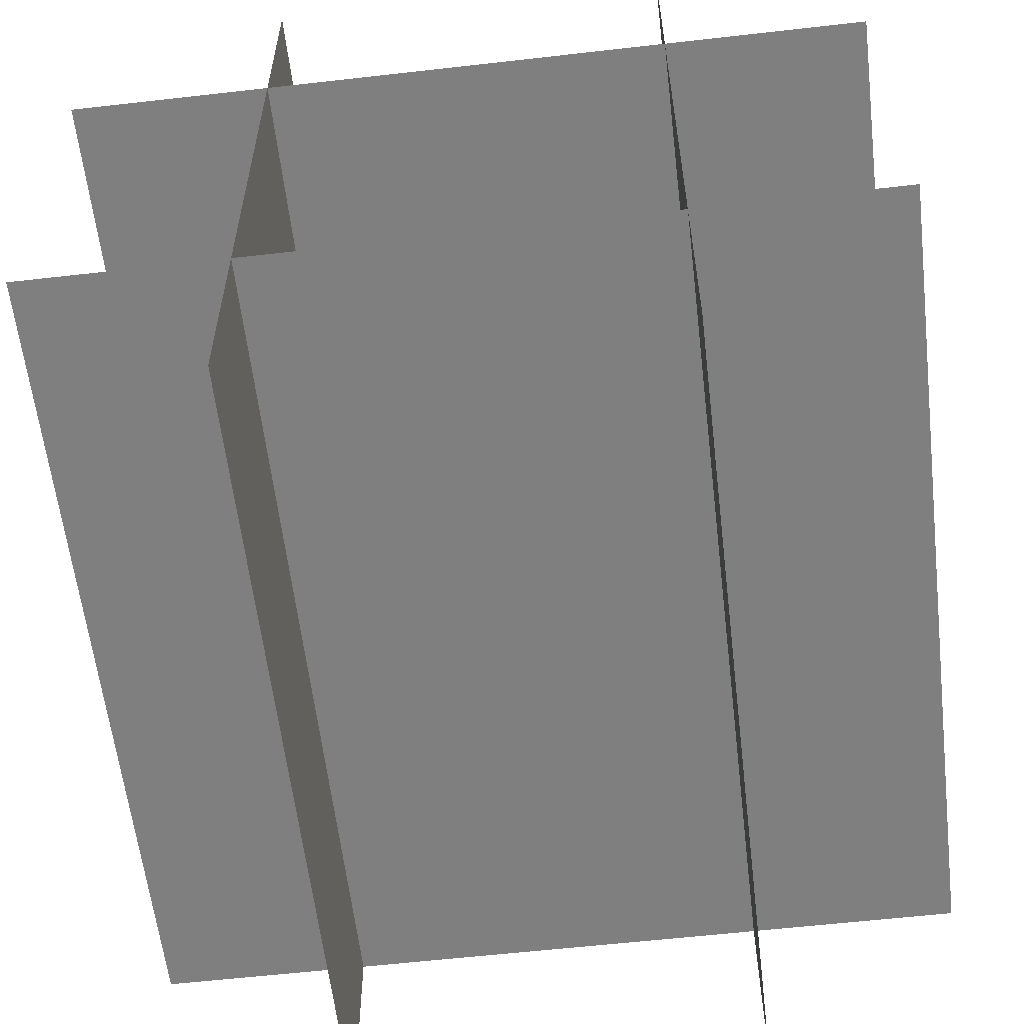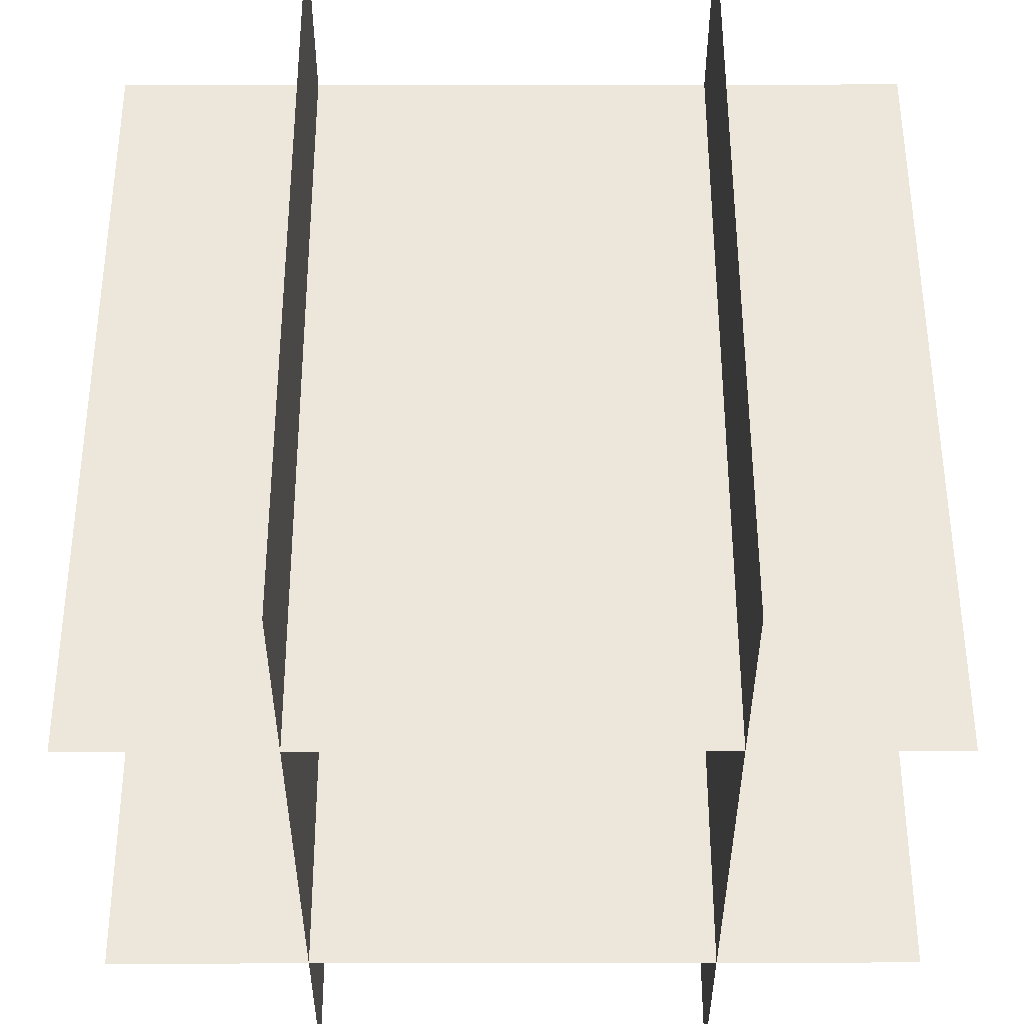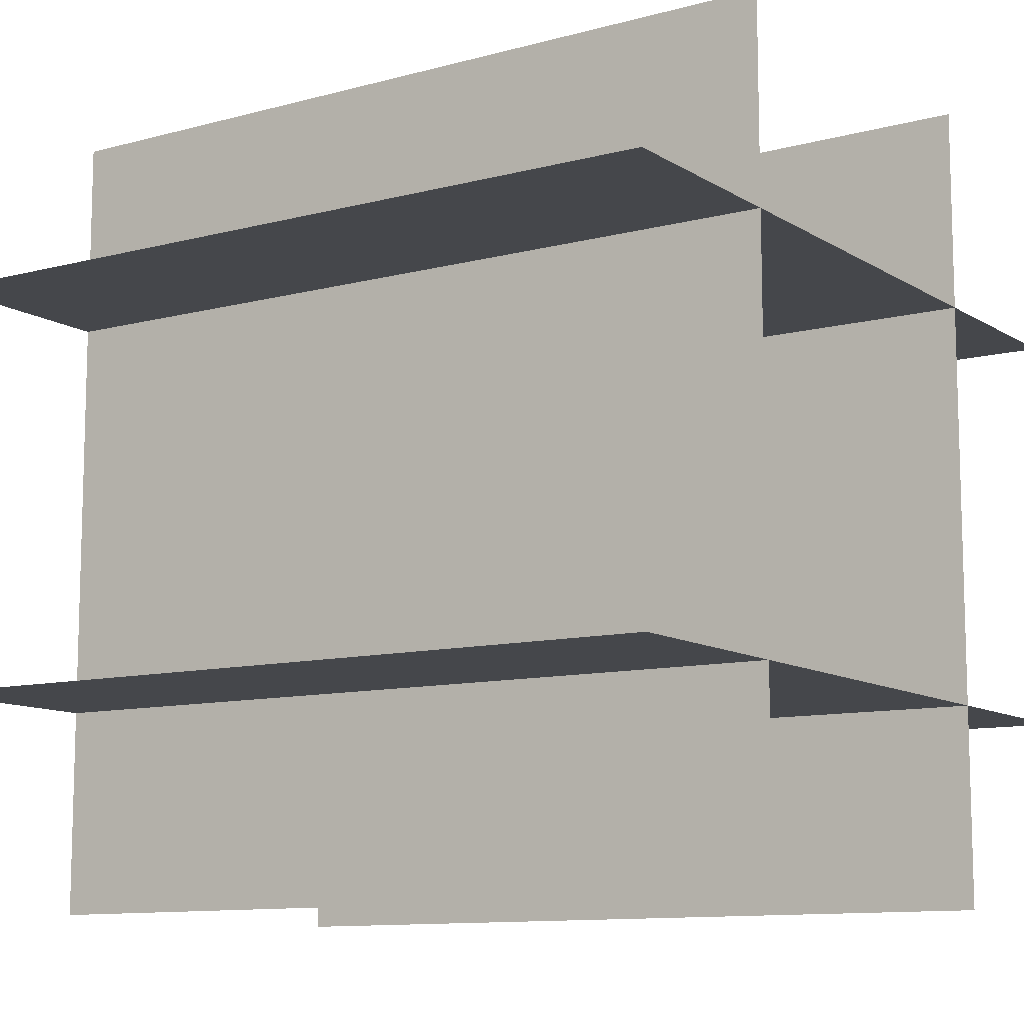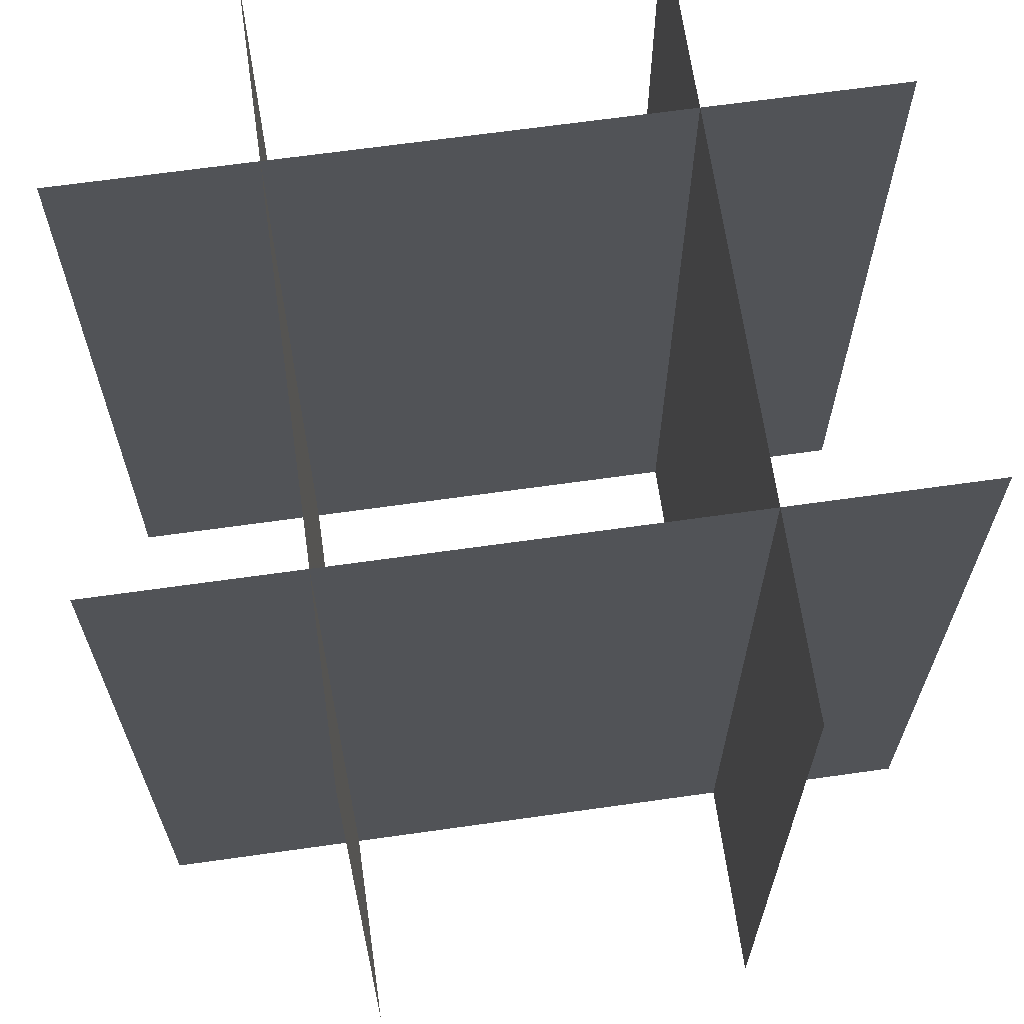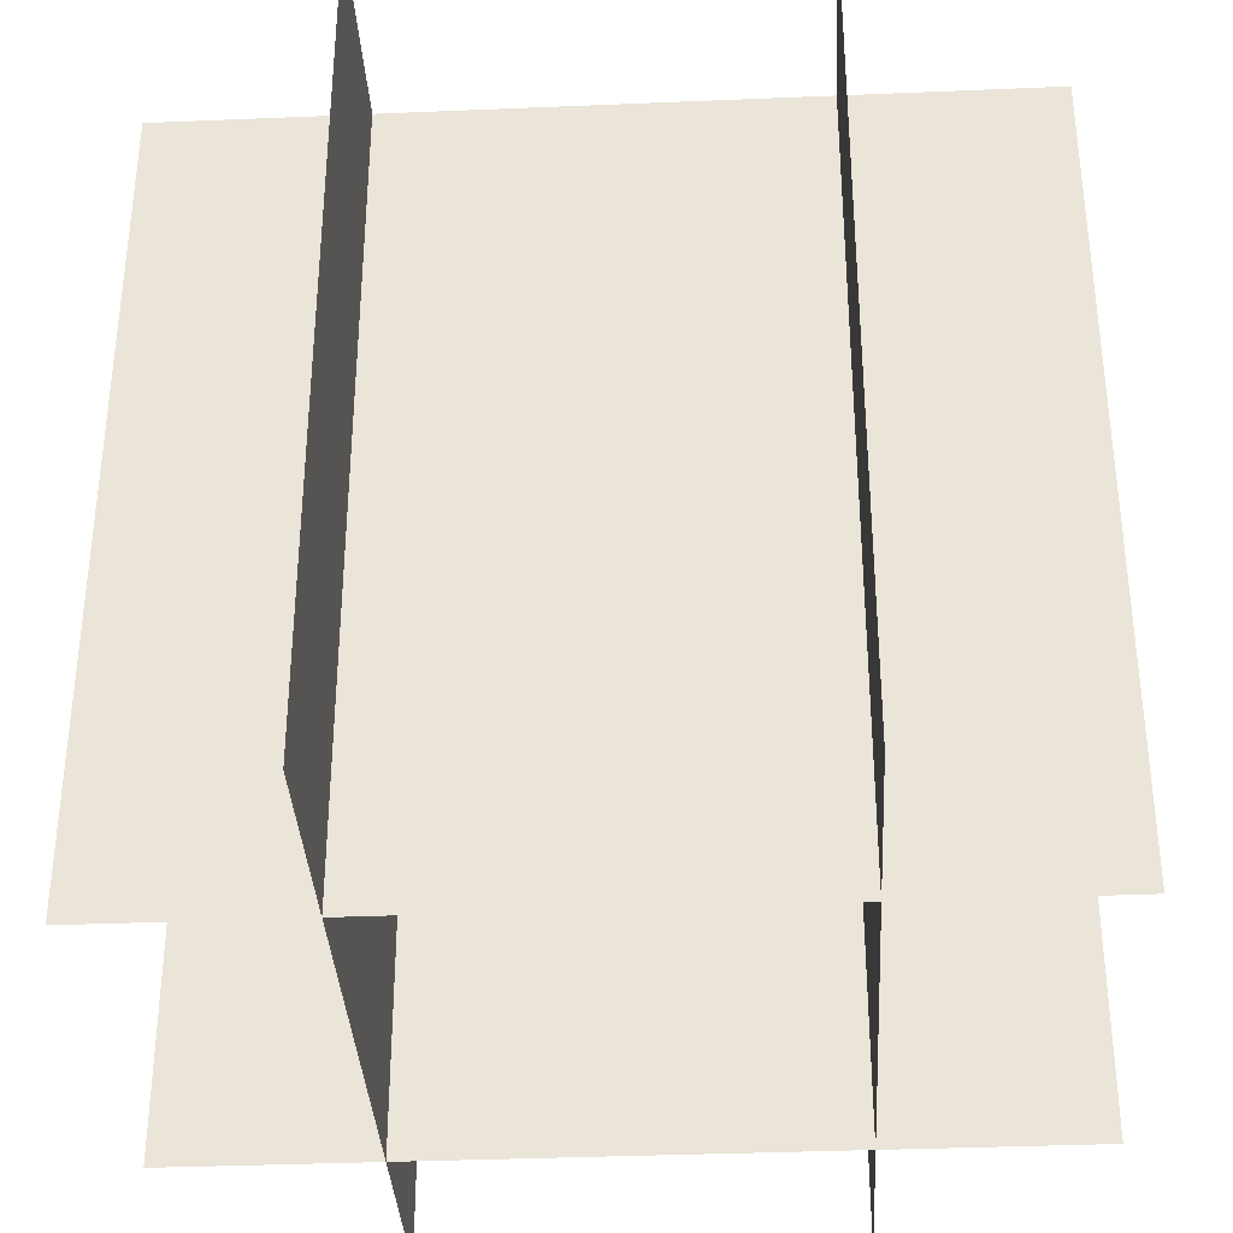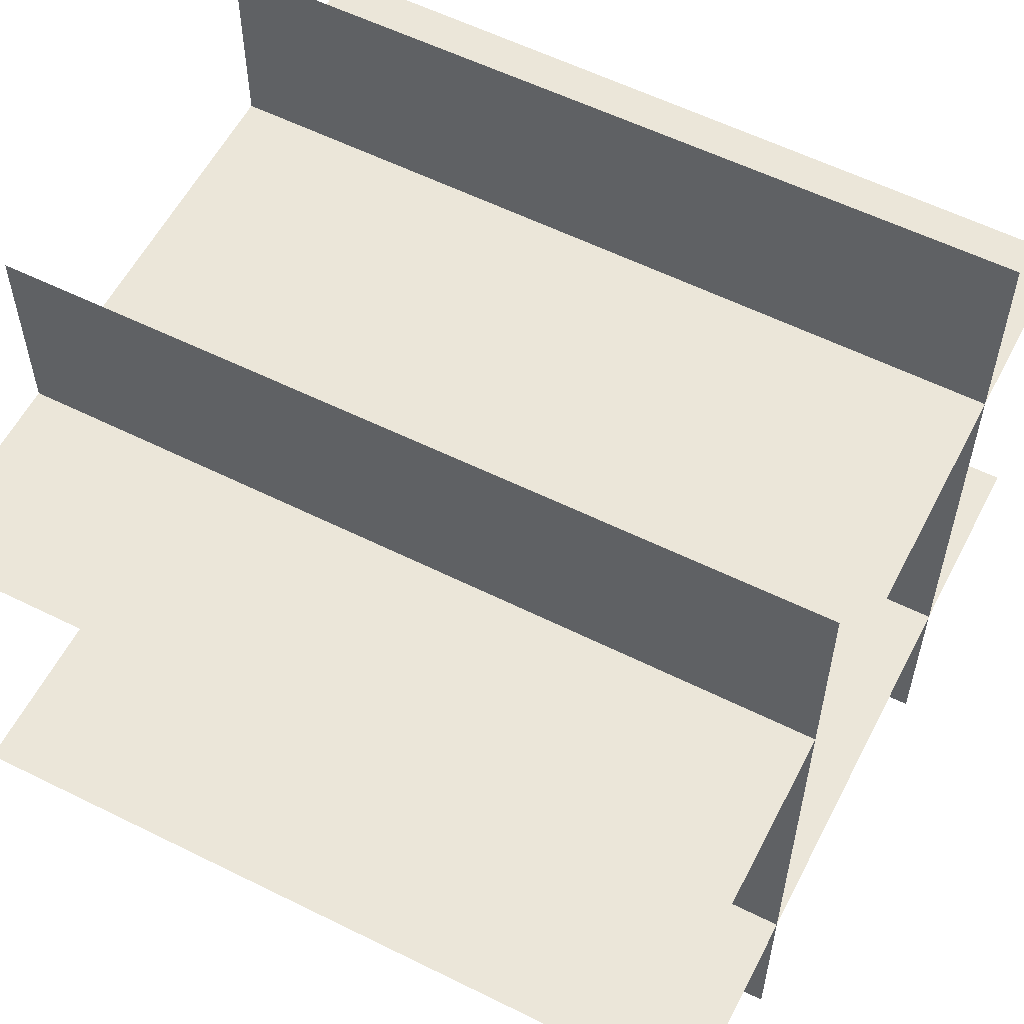
<metadata>
{"format":"obj","ext":"obj","renderer":"f3d","projection":"perspective","resolution":1024,"background":"white","views":[{"elev":-59.4,"azim":6.7,"up":"+Z"},{"elev":53.7,"azim":179.9,"up":"+Z"},{"elev":-10.9,"azim":124.2,"up":"+Z"},{"elev":66.1,"azim":171.9,"up":"+Y"},{"elev":-35.3,"azim":3.2,"up":"+Y"},{"elev":57.6,"azim":117.1,"up":"+Z"}]}
</metadata>
<code>
o Cube.001_Cube.003
v 0.75 1 0
v 0.75 0 0
v 0.75 1 1
v 0.75 0 1
v 0 1 0.7461
v 1 1 0.7461
v 0 1.5e-05 0.7539
v 1 1.5e-05 0.7539
v 0.25 1 0
v 0.25 0 0
v 0.25 1 1
v 0.25 0 1
v 0 1 0.2461
v 1 1 0.2461
v 0 1.5e-05 0.2539
v 1 1.5e-05 0.2539
f 2 1 3 4
f 5 6 8 7
f 10 9 11 12
f 13 14 16 15

</code>
